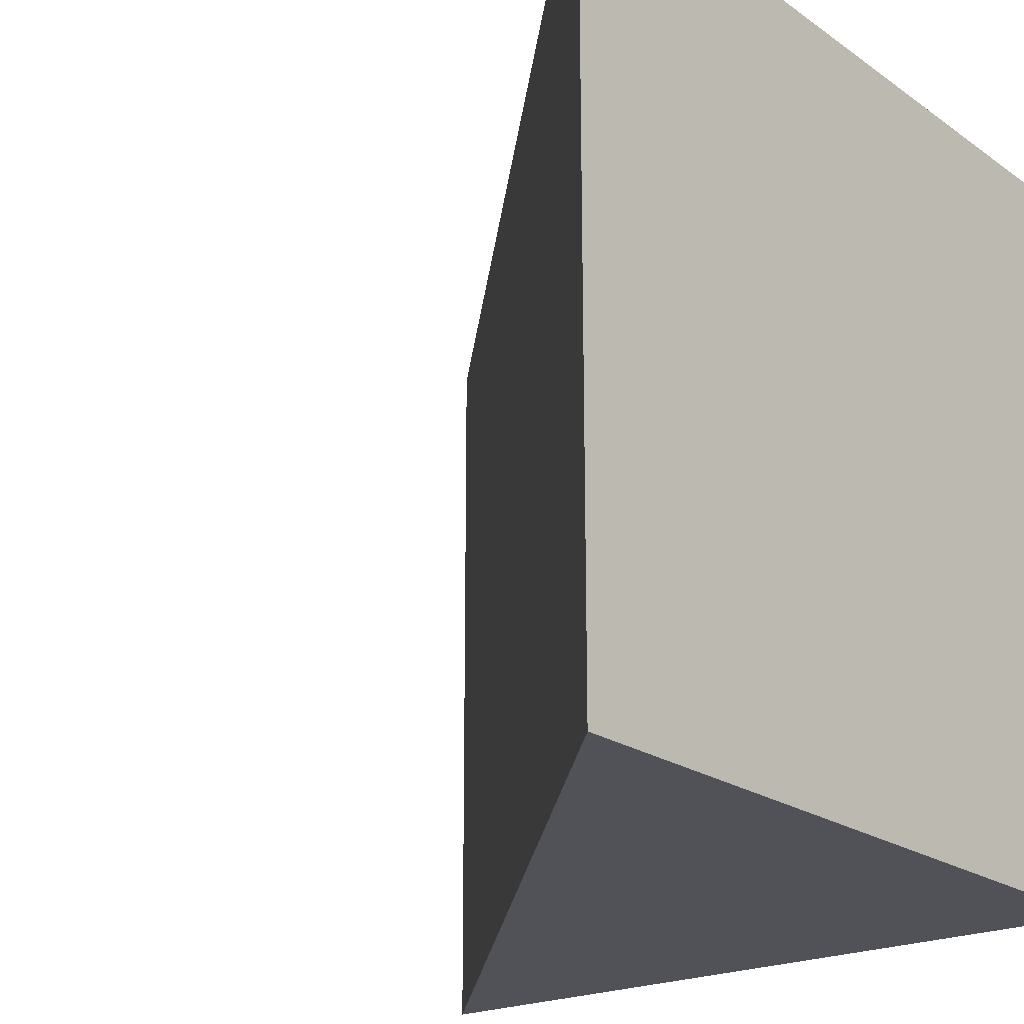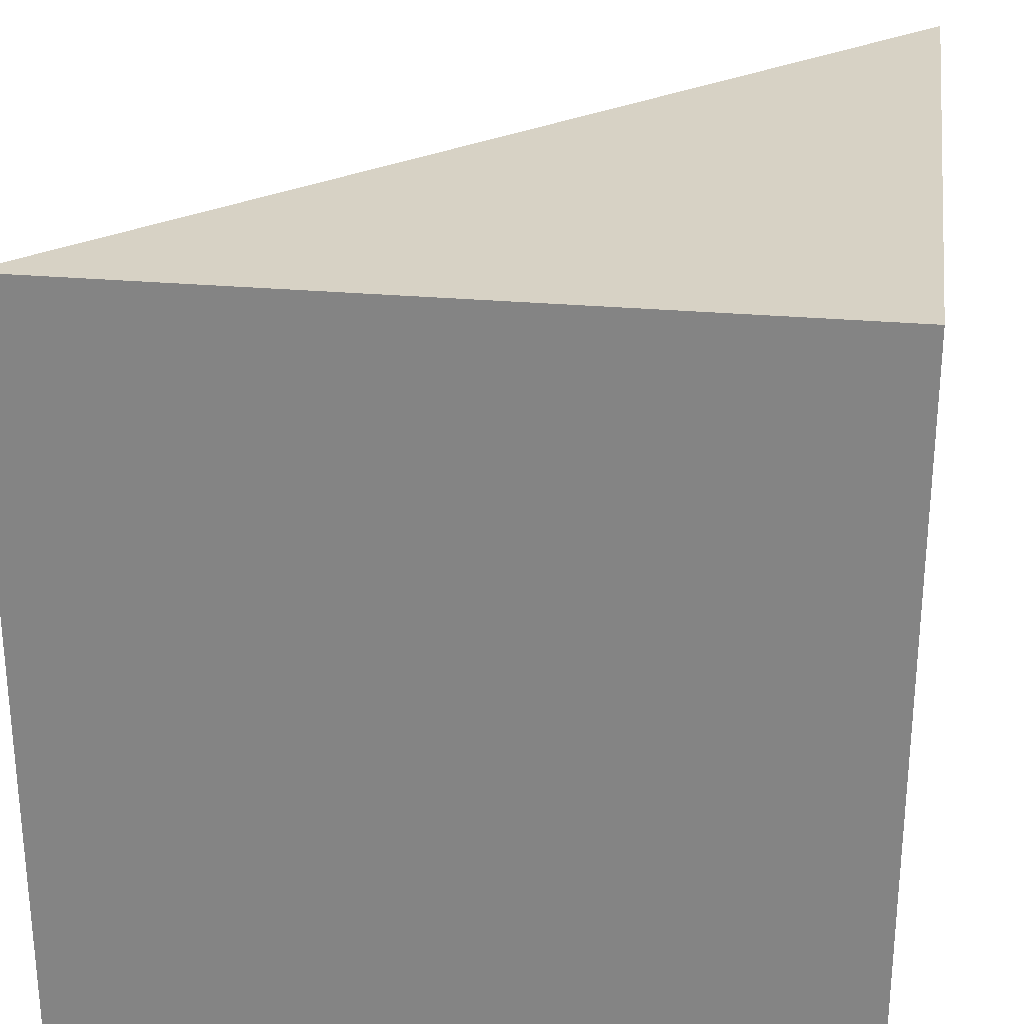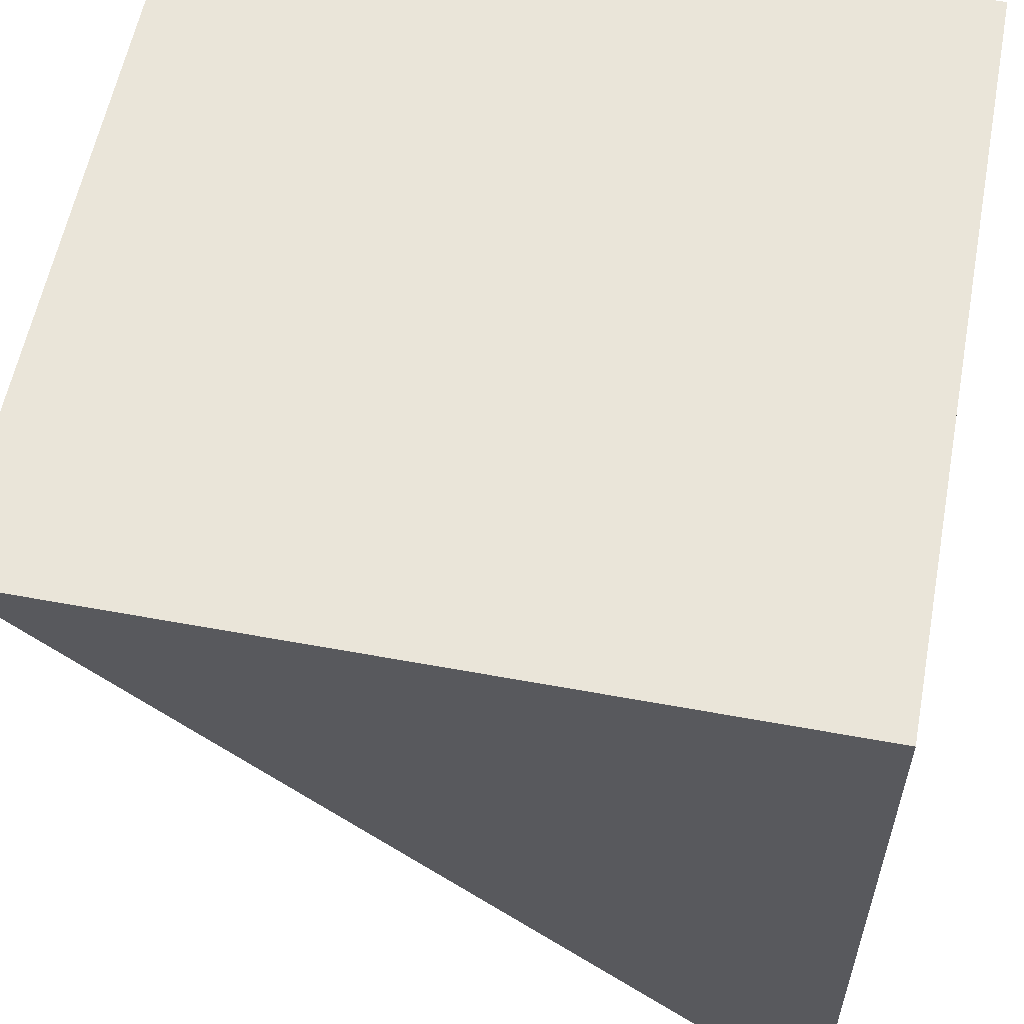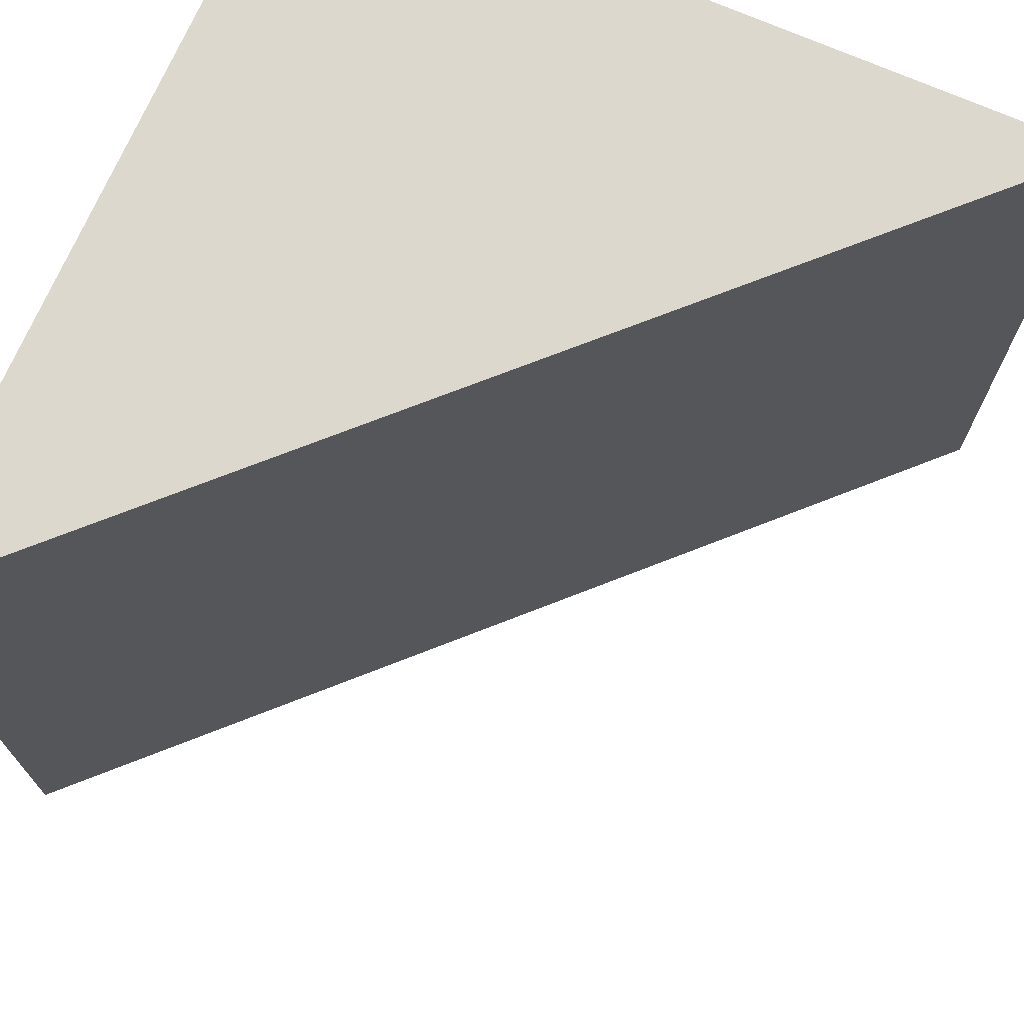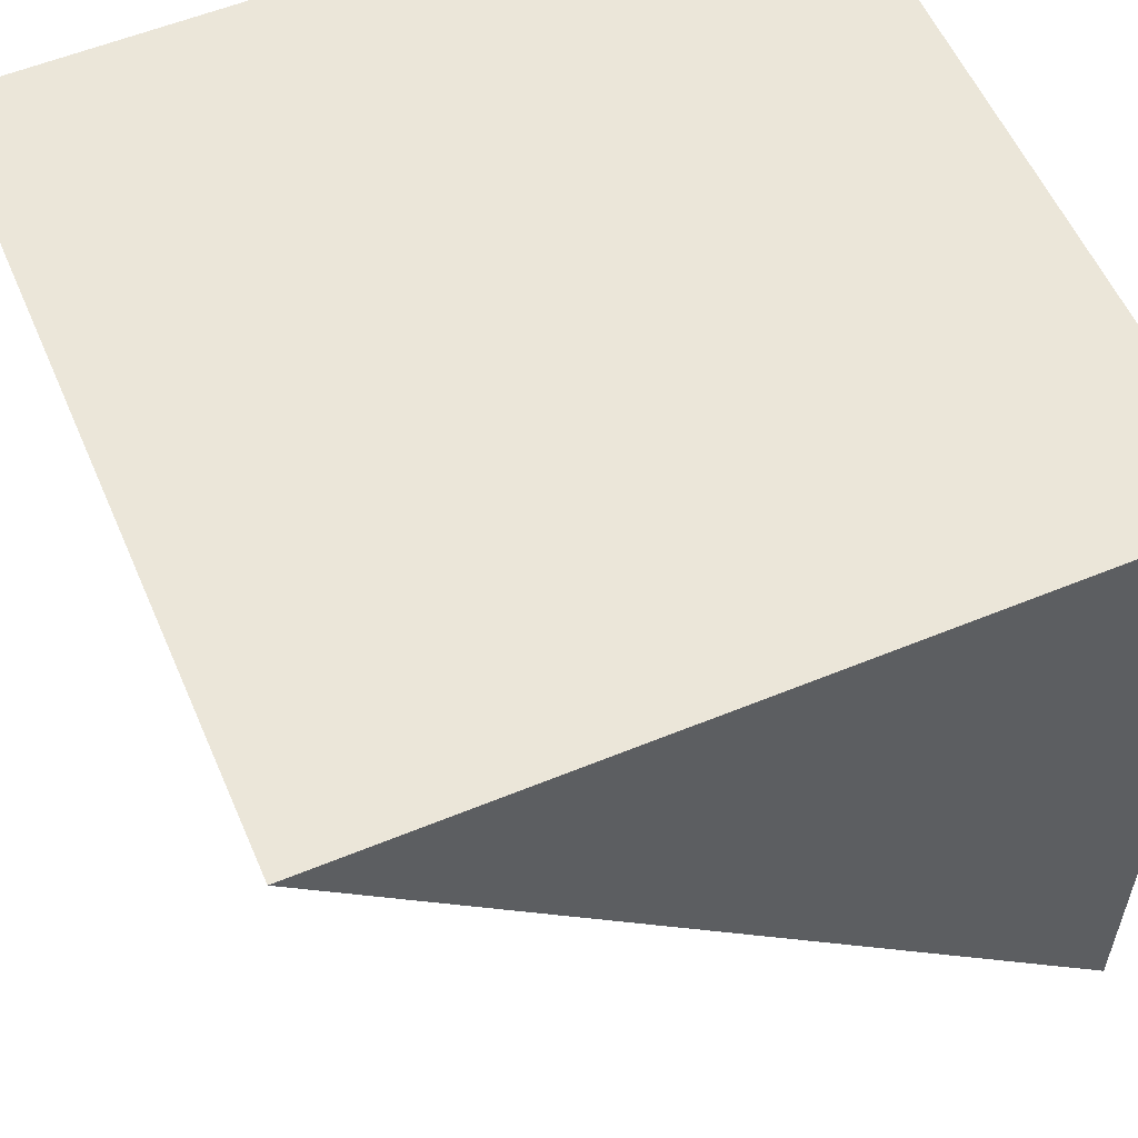
<metadata>
{"format":"obj","ext":"obj","renderer":"f3d","projection":"perspective","resolution":1024,"background":"white","views":[{"elev":-21.5,"azim":-50.8,"up":"+Y"},{"elev":27.4,"azim":7.9,"up":"+Y"},{"elev":58.0,"azim":10.8,"up":"+Z"},{"elev":72.1,"azim":-156.4,"up":"+Y"},{"elev":56.8,"azim":-23.2,"up":"+Z"}]}
</metadata>
<code>
v 0.5 -0.5 -0.5
v -0.5 -0.5 0.5
v 0.5 -0.5 0.5
v 0.5 0.5 -0.5
v -0.5 0.5 0.5
v 0.5 0.5 0.5
f 1 2 5 4
f 2 3 6 5
f 3 1 4 6
f 4 5 6
f 1 3 2

</code>
